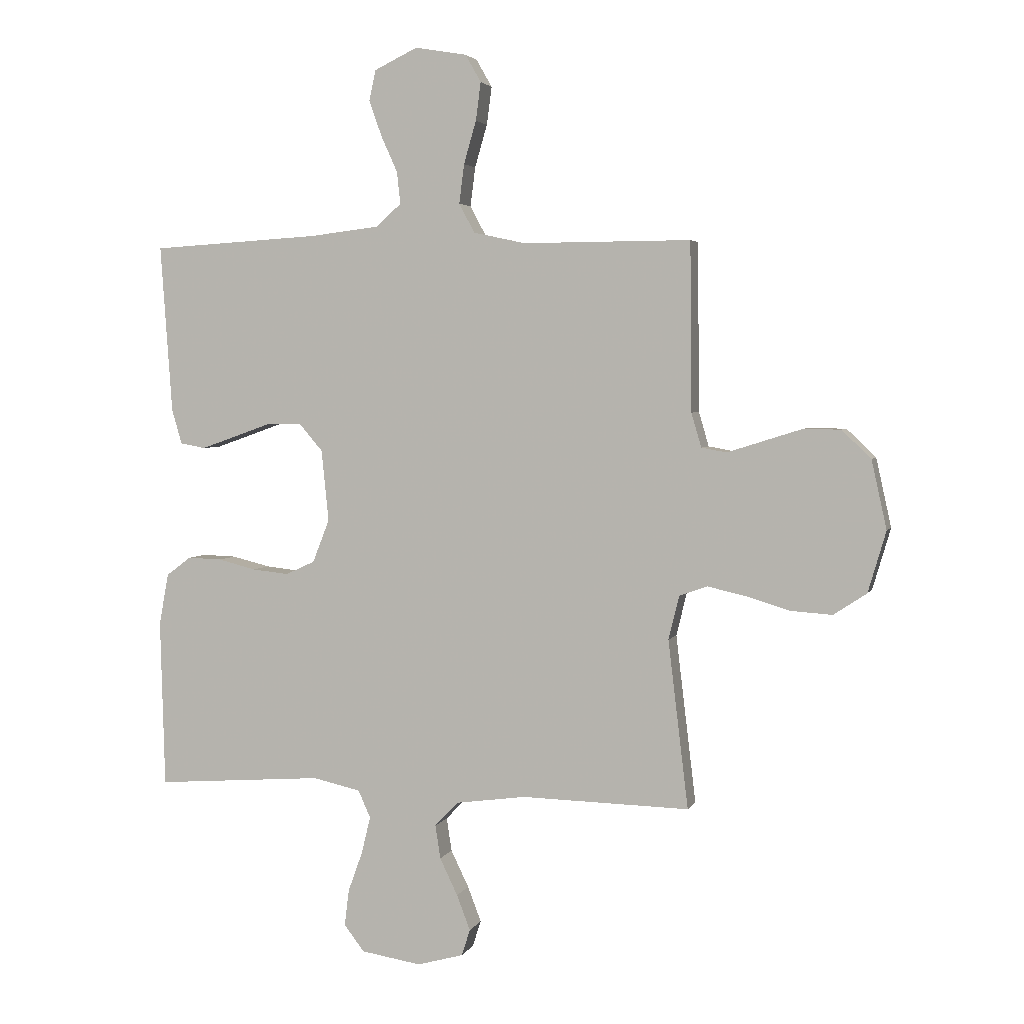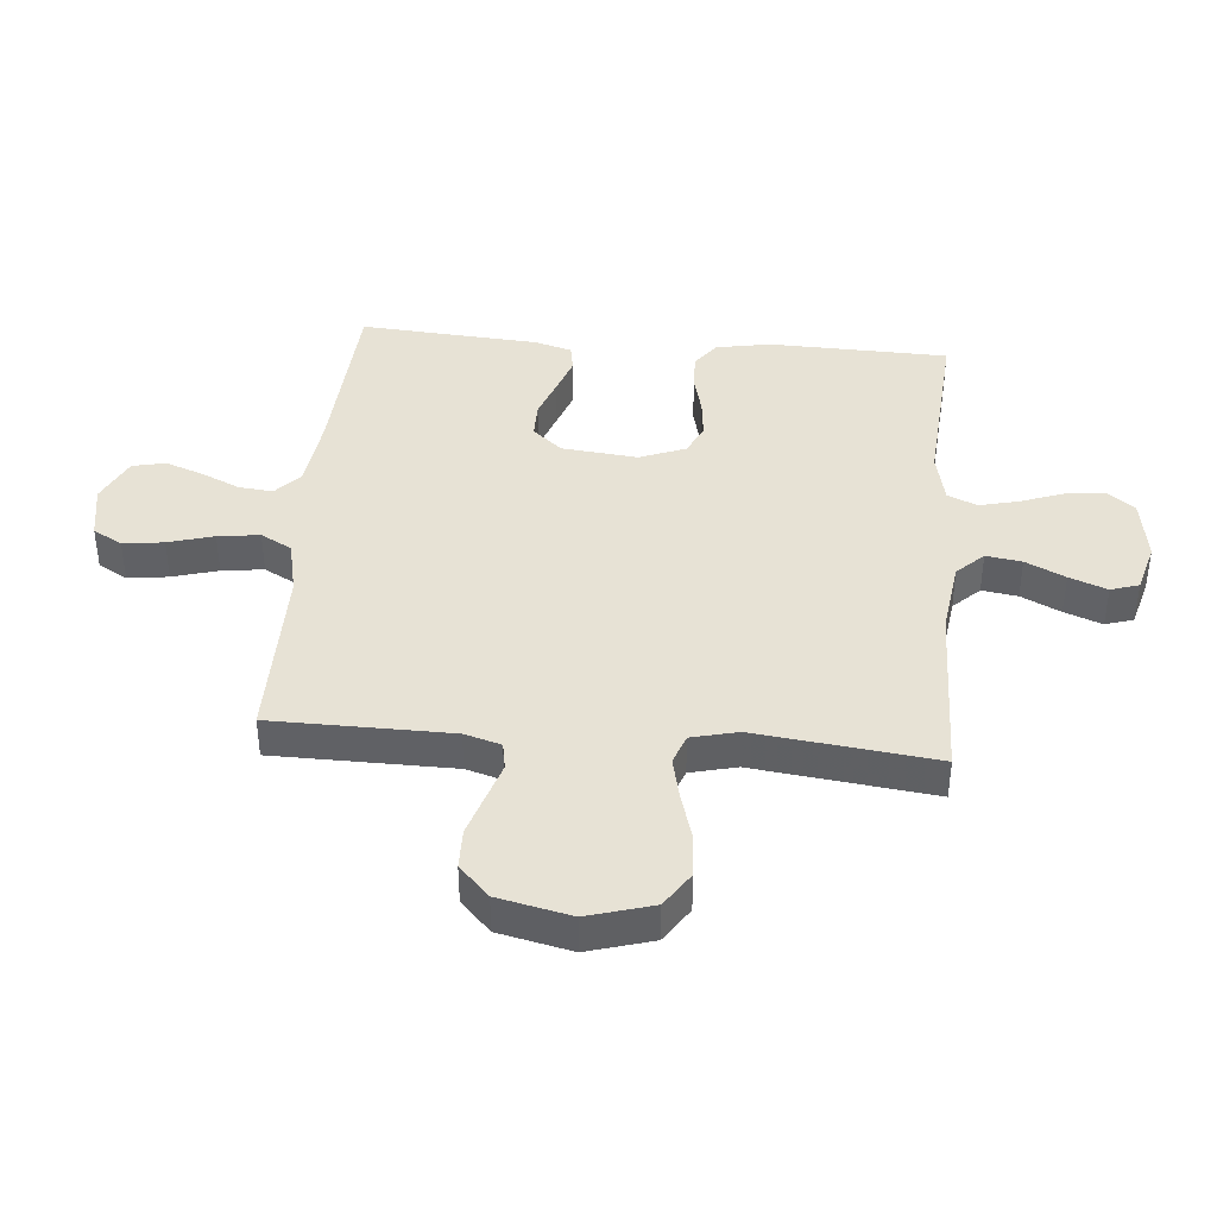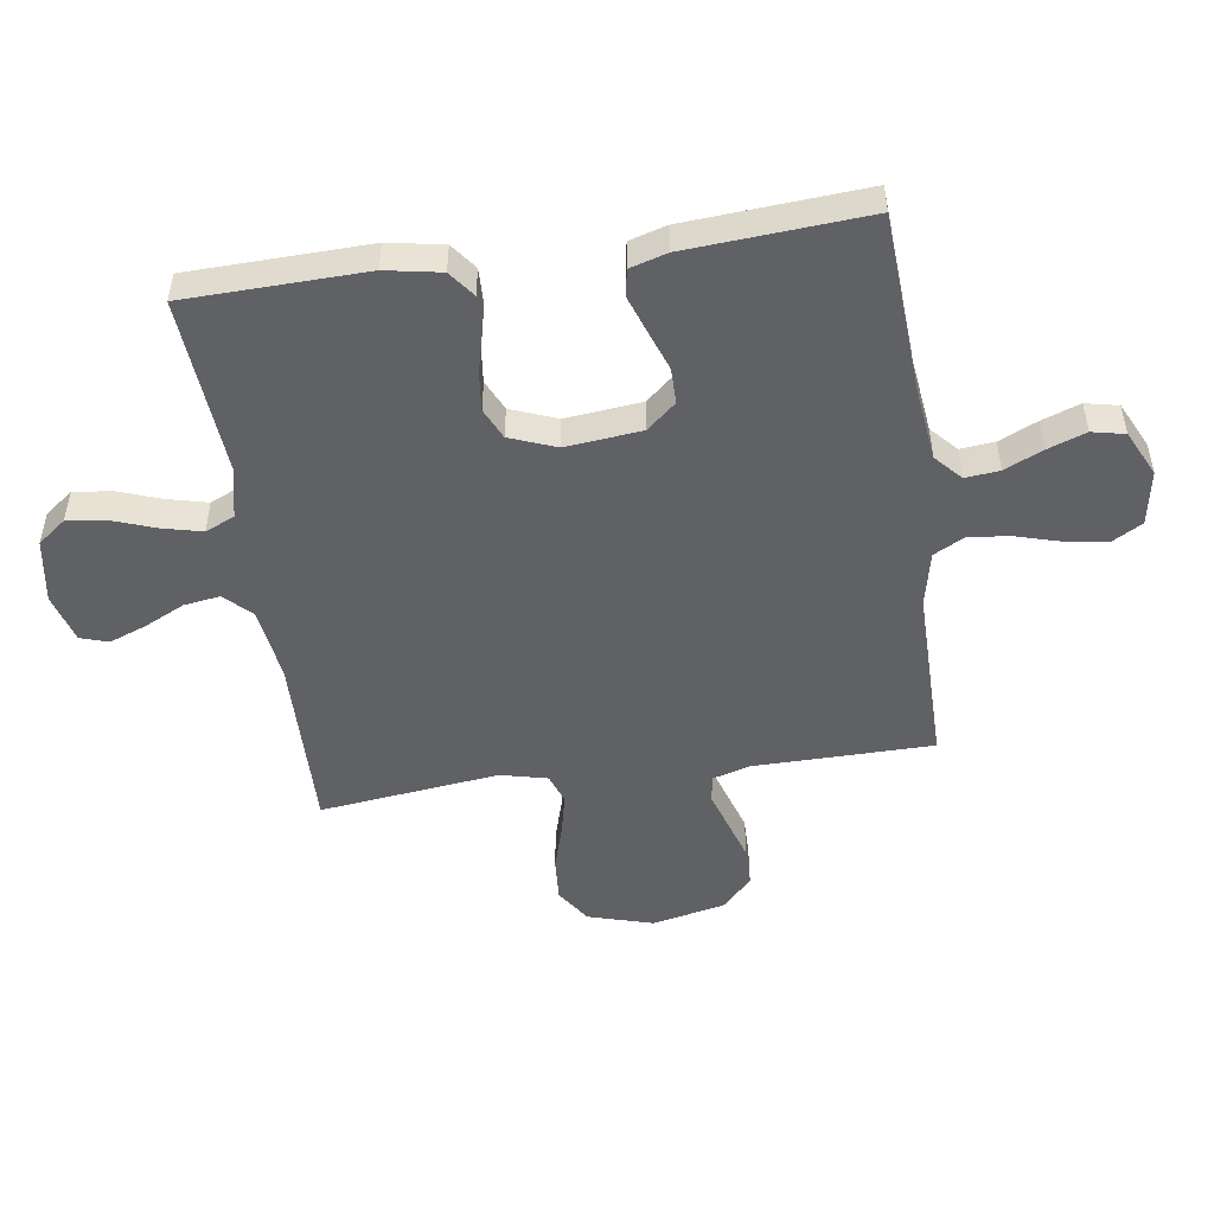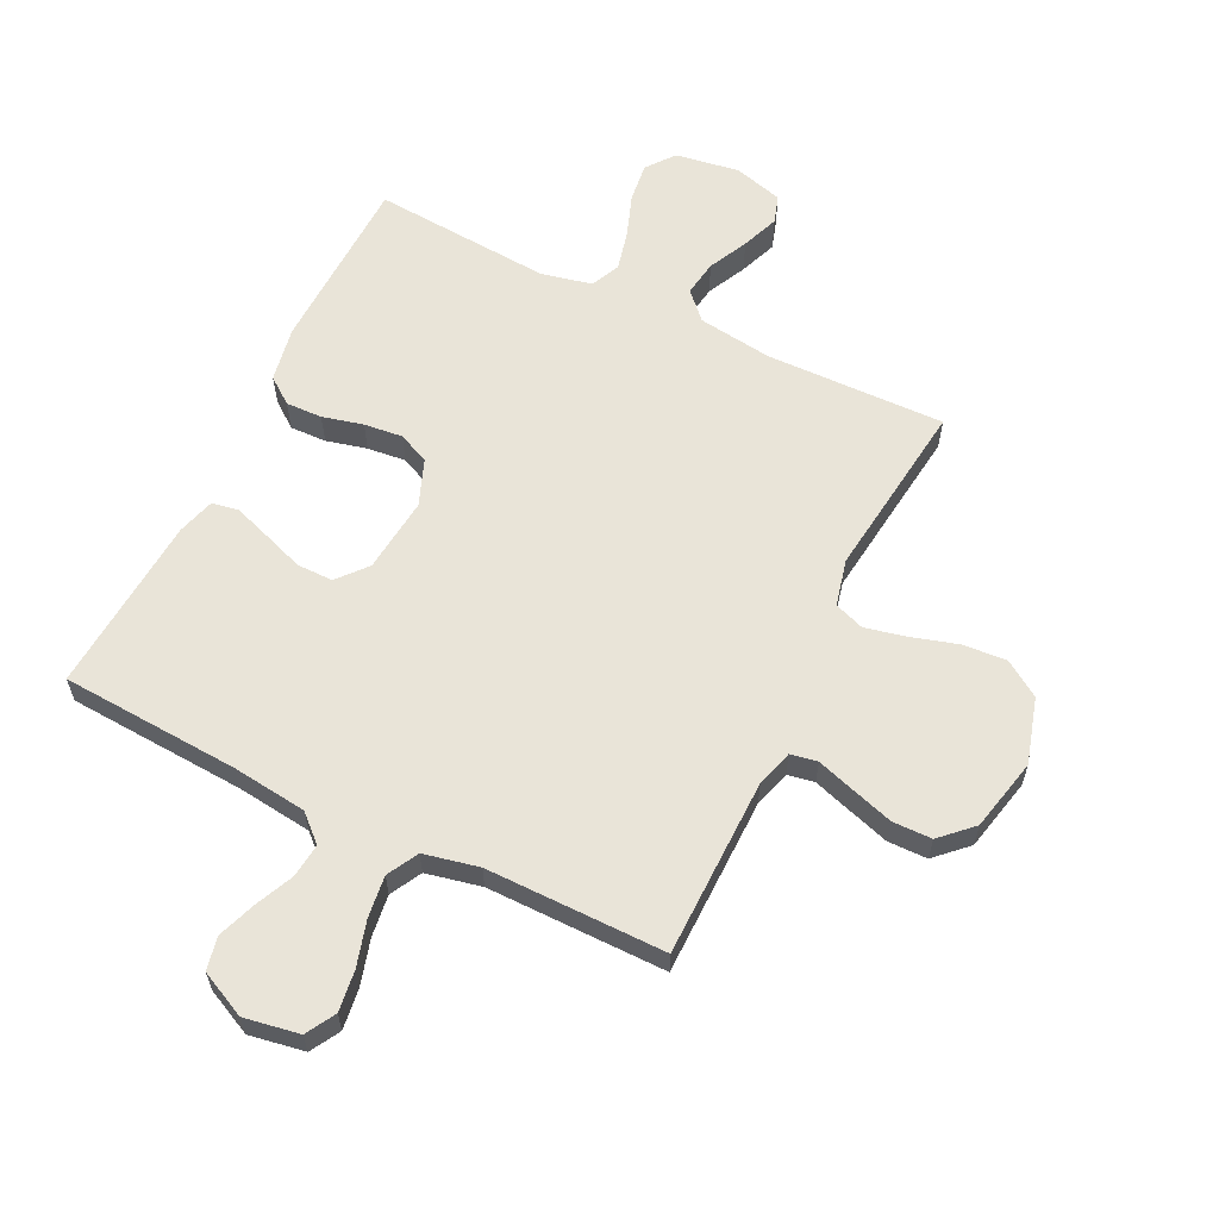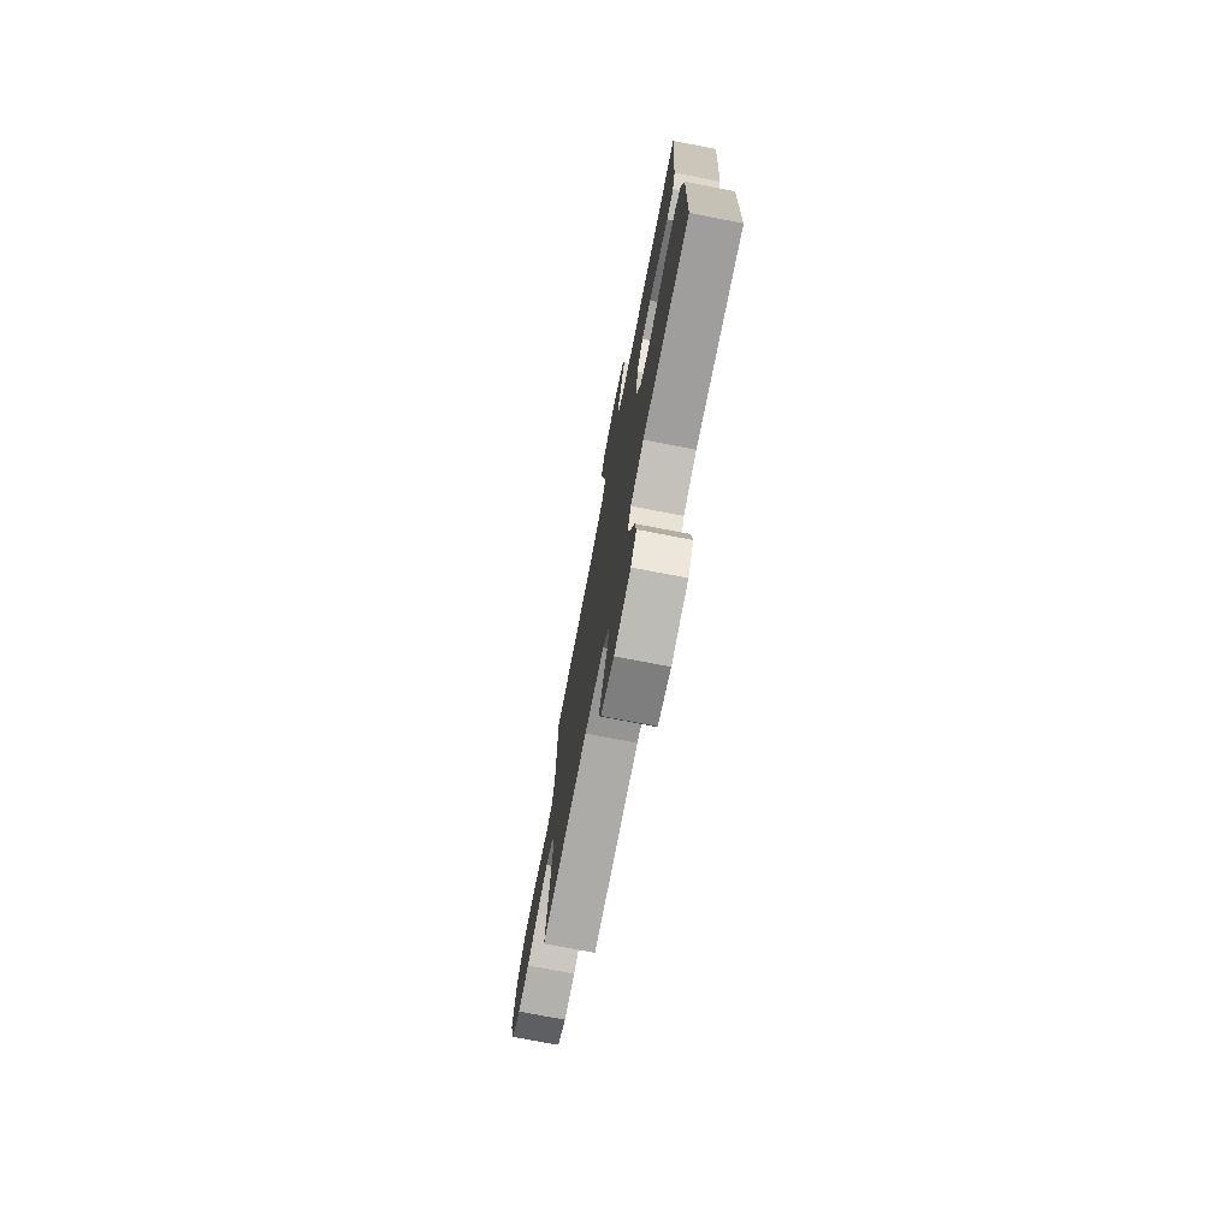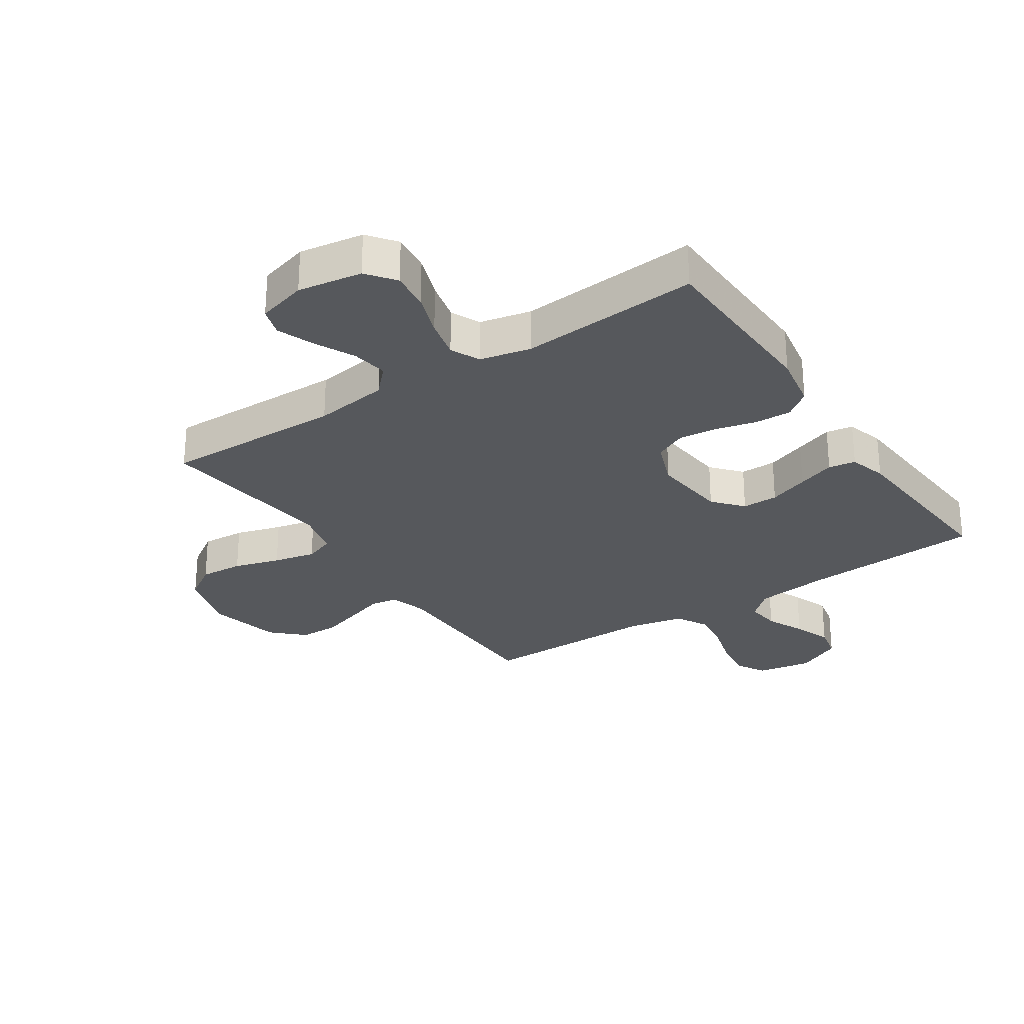
<metadata>
{"format":"obj","ext":"obj","renderer":"f3d","projection":"perspective","resolution":1024,"background":"white","views":[{"elev":3.5,"azim":15.6,"up":"+Z"},{"elev":40.5,"azim":95.0,"up":"+Y"},{"elev":-49.6,"azim":-81.7,"up":"+Y"},{"elev":60.7,"azim":26.1,"up":"+Y"},{"elev":-75.1,"azim":-100.9,"up":"+Z"},{"elev":-27.8,"azim":-146.2,"up":"+Y"}]}
</metadata>
<code>
v 0.5 0.07 0.5
v 0.503 0.07 0.2
v 0.521 0.07 0.139
v 0.566 0.07 0.131
v 0.629 0.07 0.151
v 0.699 0.07 0.173
v 0.765 0.07 0.172
v 0.817 0.07 0.122
v 0.844 0.07 0
v 0.812 0.07 -0.109
v 0.753 0.07 -0.148
v 0.68 0.07 -0.143
v 0.603 0.07 -0.12
v 0.533 0.07 -0.104
v 0.483 0.07 -0.122
v 0.464 0.07 -0.2
v 0.5 0.07 -0.5
v 0.2 0.07 -0.493
v 0.075 0.07 -0.51
v 0.033 0.07 -0.554
v 0.042 0.07 -0.614
v 0.074 0.07 -0.68
v 0.098 0.07 -0.743
v 0.083 0.07 -0.79
v 0 0.07 -0.813
v -0.107 0.07 -0.796
v -0.143 0.07 -0.749
v -0.135 0.07 -0.684
v -0.109 0.07 -0.612
v -0.093 0.07 -0.546
v -0.115 0.07 -0.497
v -0.2 0.07 -0.478
v -0.5 0.07 -0.5
v -0.508 0.07 -0.2
v -0.491 0.07 -0.108
v -0.447 0.07 -0.075
v -0.386 0.07 -0.077
v -0.318 0.07 -0.094
v -0.253 0.07 -0.101
v -0.201 0.07 -0.077
v -0.171 0.07 0
v -0.184 0.07 0.127
v -0.226 0.07 0.176
v -0.286 0.07 0.176
v -0.353 0.07 0.152
v -0.416 0.07 0.13
v -0.461 0.07 0.138
v -0.479 0.07 0.2
v -0.5 0.07 0.5
v -0.2 0.07 0.518
v -0.075 0.07 0.533
v -0.031 0.07 0.573
v -0.037 0.07 0.63
v -0.066 0.07 0.694
v -0.089 0.07 0.758
v -0.077 0.07 0.813
v 0 0.07 0.85
v 0.092 0.07 0.834
v 0.12 0.07 0.785
v 0.111 0.07 0.717
v 0.089 0.07 0.641
v 0.08 0.07 0.571
v 0.108 0.07 0.519
v 0.2 0.07 0.499
v 0.5 0 0.5
v 0.503 0 0.2
v 0.521 0 0.139
v 0.566 0 0.131
v 0.629 0 0.151
v 0.699 0 0.173
v 0.765 0 0.172
v 0.817 0 0.122
v 0.844 0 0
v 0.812 0 -0.109
v 0.753 0 -0.148
v 0.68 0 -0.143
v 0.603 0 -0.12
v 0.533 0 -0.104
v 0.483 0 -0.122
v 0.464 0 -0.2
v 0.5 0 -0.5
v 0.2 0 -0.493
v 0.075 0 -0.51
v 0.033 0 -0.554
v 0.042 0 -0.614
v 0.074 0 -0.68
v 0.098 0 -0.743
v 0.083 0 -0.79
v 0 0 -0.813
v -0.107 0 -0.796
v -0.143 0 -0.749
v -0.135 0 -0.684
v -0.109 0 -0.612
v -0.093 0 -0.546
v -0.115 0 -0.497
v -0.2 0 -0.478
v -0.5 0 -0.5
v -0.508 0 -0.2
v -0.491 0 -0.108
v -0.447 0 -0.075
v -0.386 0 -0.077
v -0.318 0 -0.094
v -0.253 0 -0.101
v -0.201 0 -0.077
v -0.171 0 0
v -0.184 0 0.127
v -0.226 0 0.176
v -0.286 0 0.176
v -0.353 0 0.152
v -0.416 0 0.13
v -0.461 0 0.138
v -0.479 0 0.2
v -0.5 0 0.5
v -0.2 0 0.518
v -0.075 0 0.533
v -0.031 0 0.573
v -0.037 0 0.63
v -0.066 0 0.694
v -0.089 0 0.758
v -0.077 0 0.813
v 0 0 0.85
v 0.092 0 0.834
v 0.12 0 0.785
v 0.111 0 0.717
v 0.089 0 0.641
v 0.08 0 0.571
v 0.108 0 0.519
v 0.2 0 0.499
f 59 60 61
f 58 59 61
f 57 58 61
f 56 57 61
f 55 56 61
f 54 55 61
f 53 54 61
f 52 53 61 62
f 51 52 62 63
f 48 49 50
f 47 48 50
f 46 47 50
f 45 46 50
f 44 45 50
f 51 63 64
f 50 51 64
f 44 50 64
f 43 44 64
f 36 37 38
f 35 36 38
f 34 35 38
f 33 34 38
f 32 33 38
f 31 32 38 39
f 30 31 39 40
f 27 28 29
f 26 27 29
f 25 26 29
f 24 25 29
f 23 24 29
f 22 23 29
f 21 22 29
f 20 21 29 30
f 30 40 41
f 20 30 41
f 19 20 41
f 16 17 18
f 19 41 42
f 18 19 42
f 16 18 42
f 15 16 42
f 11 12 13
f 10 11 13
f 9 10 13
f 8 9 13
f 7 8 13
f 6 7 13
f 5 6 13
f 4 5 13
f 3 4 13 14
f 64 1 2
f 43 64 2
f 42 43 2
f 15 42 2
f 2 3 14 15
f 125 124 123
f 125 123 122
f 125 122 121
f 125 121 120
f 125 120 119
f 125 119 118
f 125 118 117
f 126 125 117 116
f 127 126 116 115
f 114 113 112
f 114 112 111
f 114 111 110
f 114 110 109
f 114 109 108
f 128 127 115
f 128 115 114
f 128 114 108
f 128 108 107
f 102 101 100
f 102 100 99
f 102 99 98
f 102 98 97
f 102 97 96
f 103 102 96 95
f 104 103 95 94
f 93 92 91
f 93 91 90
f 93 90 89
f 93 89 88
f 93 88 87
f 93 87 86
f 93 86 85
f 94 93 85 84
f 105 104 94
f 105 94 84
f 105 84 83
f 82 81 80
f 106 105 83
f 106 83 82
f 106 82 80
f 106 80 79
f 77 76 75
f 77 75 74
f 77 74 73
f 77 73 72
f 77 72 71
f 77 71 70
f 77 70 69
f 77 69 68
f 78 77 68 67
f 66 65 128
f 66 128 107
f 66 107 106
f 66 106 79
f 79 78 67 66
f 1 65 66 2
f 2 66 67 3
f 3 67 68 4
f 4 68 69 5
f 5 69 70 6
f 6 70 71 7
f 7 71 72 8
f 8 72 73 9
f 9 73 74 10
f 10 74 75 11
f 11 75 76 12
f 12 76 77 13
f 13 77 78 14
f 14 78 79 15
f 15 79 80 16
f 16 80 81 17
f 17 81 82 18
f 18 82 83 19
f 19 83 84 20
f 20 84 85 21
f 21 85 86 22
f 22 86 87 23
f 23 87 88 24
f 24 88 89 25
f 25 89 90 26
f 26 90 91 27
f 27 91 92 28
f 28 92 93 29
f 29 93 94 30
f 30 94 95 31
f 31 95 96 32
f 32 96 97 33
f 33 97 98 34
f 34 98 99 35
f 35 99 100 36
f 36 100 101 37
f 37 101 102 38
f 38 102 103 39
f 39 103 104 40
f 40 104 105 41
f 41 105 106 42
f 42 106 107 43
f 43 107 108 44
f 44 108 109 45
f 45 109 110 46
f 46 110 111 47
f 47 111 112 48
f 48 112 113 49
f 49 113 114 50
f 50 114 115 51
f 51 115 116 52
f 52 116 117 53
f 53 117 118 54
f 54 118 119 55
f 55 119 120 56
f 56 120 121 57
f 57 121 122 58
f 58 122 123 59
f 59 123 124 60
f 60 124 125 61
f 61 125 126 62
f 62 126 127 63
f 63 127 128 64
f 64 128 65 1

</code>
